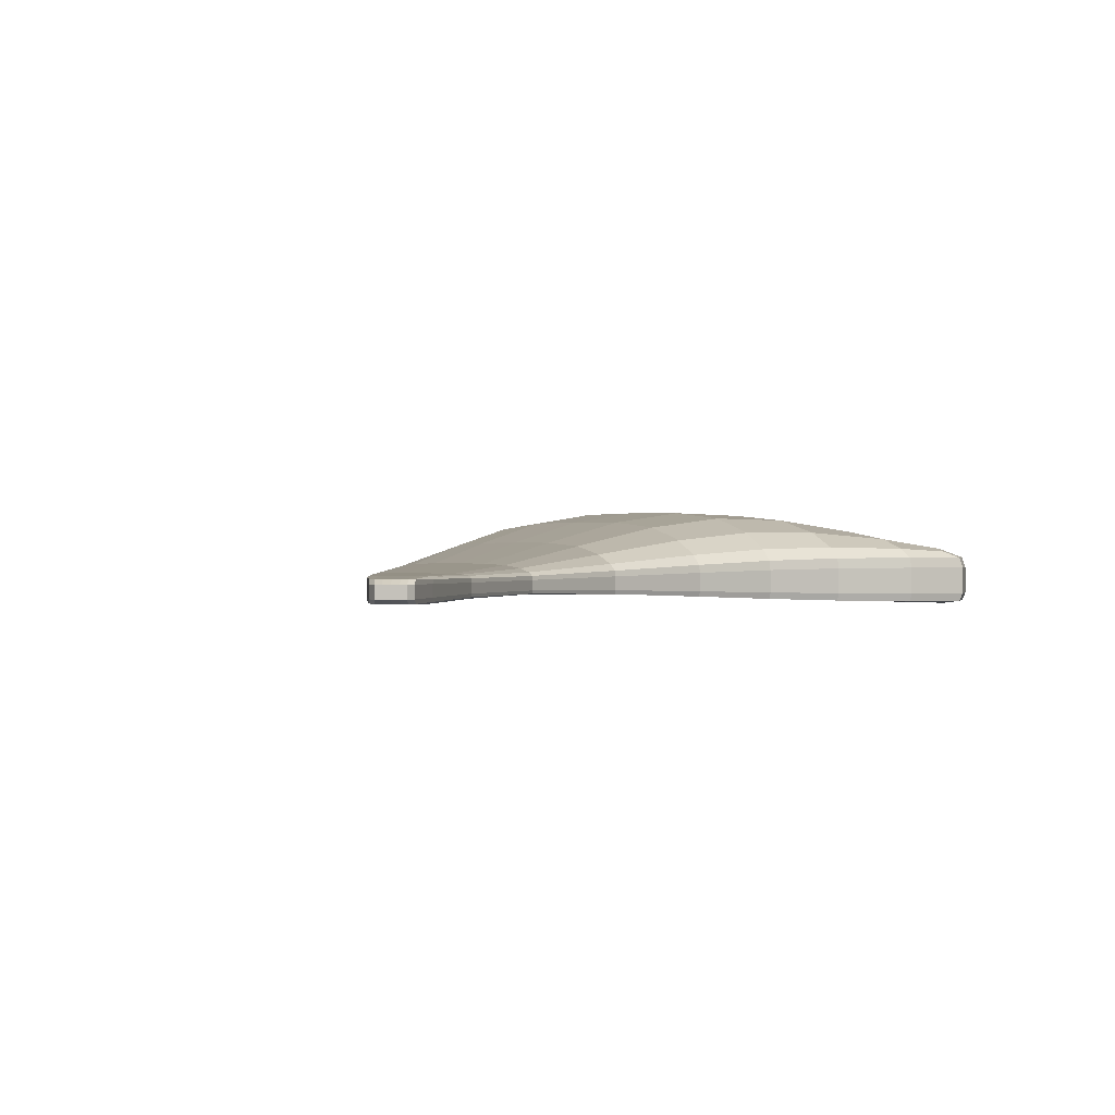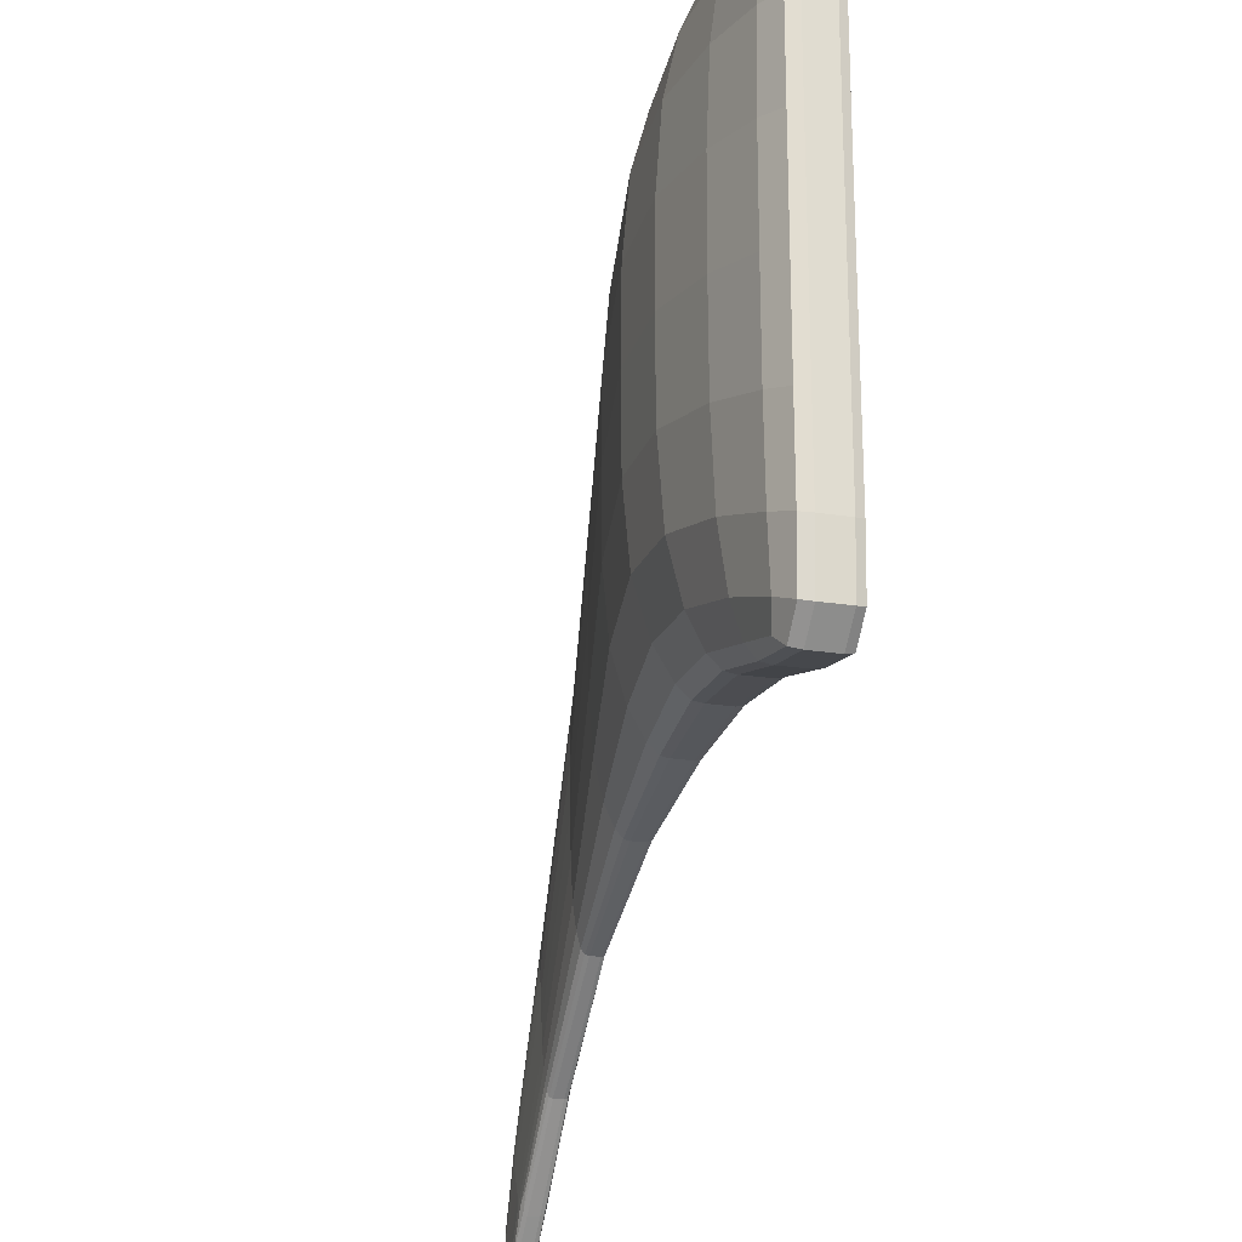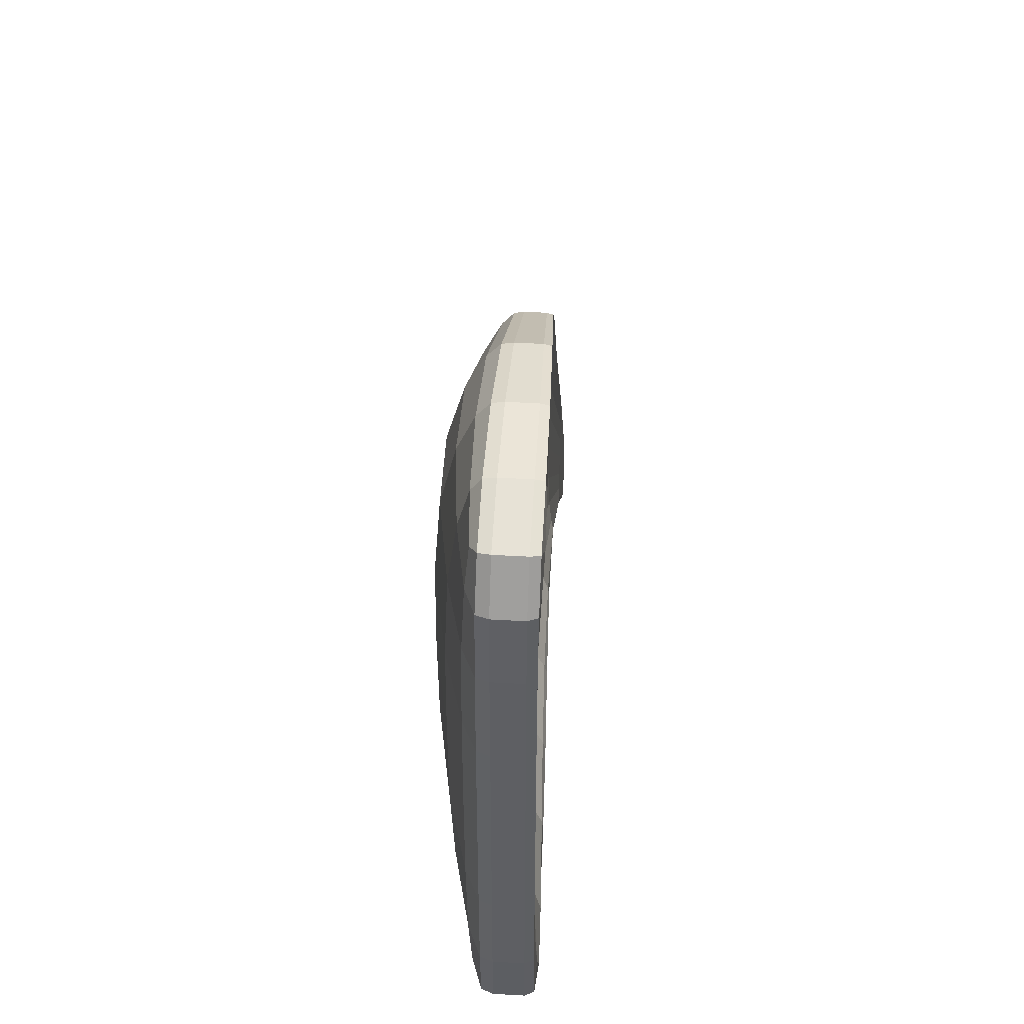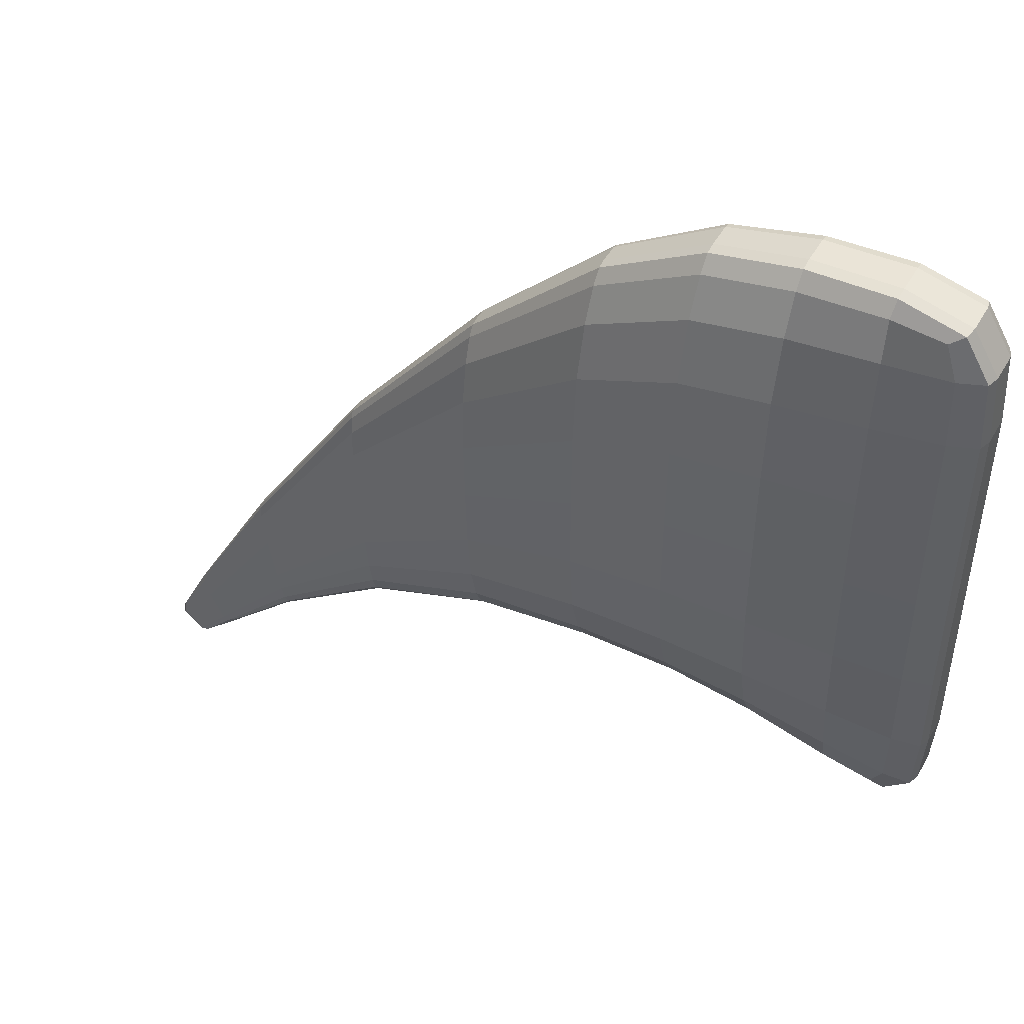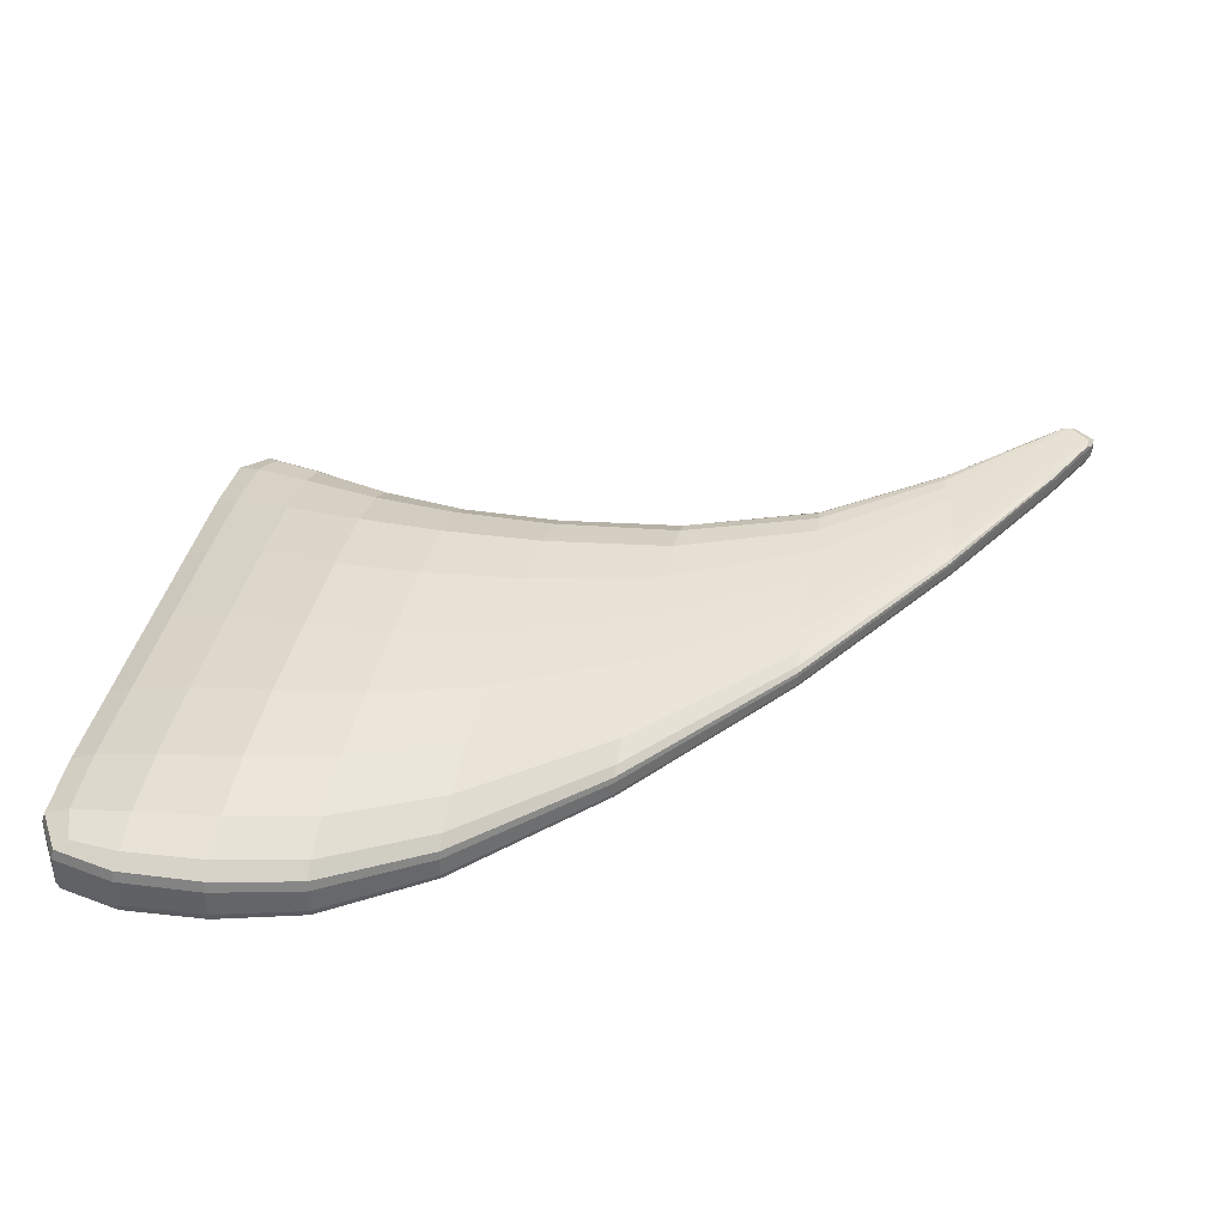
<metadata>
{"format":"obj","ext":"obj","renderer":"f3d","projection":"perspective","resolution":1024,"background":"white","views":[{"elev":0.3,"azim":147.8,"up":"+Y"},{"elev":-22.4,"azim":-105.3,"up":"+Z"},{"elev":48.9,"azim":-86.3,"up":"+Z"},{"elev":47.9,"azim":-151.3,"up":"+Z"},{"elev":38.8,"azim":12.0,"up":"+Y"}]}
</metadata>
<code>
o Wing_left
v -38.83 8.694 -2.59
v -38.09 8.724 -2.575
v -38.83 8.694 -5.948
v -38.09 8.724 -5.735
v -34.34 8.781 -6.714
v -34.5 8.781 -7.162
v -37.02 8.768 -3.048
v -37.03 8.768 -5.738
v -35.47 8.792 -4.824
v -35.56 8.792 -6.25
v -38.83 9.019 -2.59
v -38.09 9.047 -2.575
v -38.83 9.019 -5.948
v -38.09 9.047 -5.735
v -34.34 8.906 -6.714
v -34.5 8.906 -7.162
v -37.02 9.001 -3.048
v -37.03 9.001 -5.738
v -35.47 8.912 -4.824
v -35.56 8.912 -6.25
v -38.09 8.915 -5.814
v -37.03 8.895 -5.806
v -38.92 8.919 -6.028
v -35.47 8.87 -4.779
v -37.02 8.895 -2.963
v -38.92 8.919 -2.536
v -38.09 8.915 -2.475
v -34.39 8.873 -7.29
v -34.22 8.873 -6.929
v -35.57 8.87 -6.285
v -37.03 8.784 -5.806
v -37.02 8.784 -2.963
v -38.09 8.761 -2.475
v -34.22 8.808 -6.929
v -38.09 8.761 -5.814
v -38.92 8.757 -6.028
v -35.47 8.813 -4.779
v -38.92 8.757 -2.536
v -34.39 8.808 -7.29
v -35.57 8.813 -6.285
v -38.92 8.716 -3.184
v -38.09 8.869 -3.163
v -34.25 8.776 -7.001
v -37.02 8.917 -3.549
v -35.49 8.819 -5.09
v -38.92 9.055 -3.184
v -38.09 9.219 -3.163
v -34.25 8.912 -7.001
v -37.02 9.168 -3.549
v -35.49 8.949 -5.09
v -34.01 8.876 -7.41
v -39.09 8.919 -3.197
v -39.09 8.757 -3.197
v -34.01 8.805 -7.41
v -38.09 8.869 -5.231
v -34.36 8.776 -7.229
v -37.03 8.917 -5.31
v -35.55 8.819 -6.022
v -38.09 9.219 -5.231
v -34.36 8.912 -7.229
v -37.03 9.168 -5.31
v -35.55 8.949 -6.022
v -39.09 8.919 -5.535
v -39.09 8.757 -5.535
v -38.92 8.716 -5.473
v -38.92 9.055 -5.473
v -34.13 8.876 -7.504
v -34.13 8.805 -7.504
v -38.92 8.724 -4.34
v -38.92 9.063 -4.34
v -34.07 8.876 -7.457
v -34.07 8.805 -7.457
v -38.09 8.908 -4.208
v -34.3 8.776 -7.116
v -37.03 8.956 -4.438
v -35.52 8.827 -5.561
v -38.09 9.258 -4.208
v -34.3 8.912 -7.116
v -37.03 9.208 -4.438
v -35.52 8.957 -5.561
v -39.09 8.919 -4.378
v -39.09 8.757 -4.378
v -38.9 8.701 -2.788
v -38.55 8.702 -2.55
v -38.09 8.792 -5.554
v -38.55 8.702 -5.869
v -34.4 8.777 -7.244
v -34.75 8.787 -5.973
v -37.6 8.747 -5.684
v -37.6 8.747 -2.69
v -36.32 8.785 -5.904
v -37.03 8.84 -5.584
v -36.28 8.785 -3.782
v -34.89 8.787 -6.776
v -35.56 8.804 -6.168
v -38.9 9.038 -2.788
v -38.55 9.037 -2.55
v -38.09 9.138 -5.554
v -38.55 9.037 -5.869
v -34.4 8.911 -7.244
v -34.75 8.903 -5.973
v -37.6 9.035 -5.684
v -37.6 9.035 -2.69
v -36.32 8.951 -5.904
v -37.03 9.089 -5.584
v -36.28 8.951 -3.782
v -34.89 8.903 -6.776
v -35.56 8.932 -6.168
v -38.09 8.978 -5.804
v -37.03 8.753 -5.797
v -38.9 8.981 -6.015
v -35.47 8.892 -4.785
v -37.02 8.753 -2.973
v -38.9 8.981 -2.545
v -38.09 8.715 -2.487
v -34.4 8.897 -7.268
v -34.24 8.788 -6.892
v -35.56 8.892 -6.281
v -38.09 8.836 -5.814
v -37.03 8.942 -5.797
v -38.92 8.836 -6.028
v -35.47 8.841 -4.779
v -37.02 8.942 -2.973
v -38.92 8.836 -2.536
v -38.09 8.978 -2.487
v -34.39 8.84 -7.29
v -34.24 8.897 -6.892
v -35.57 8.841 -6.285
v -34.73 8.869 -5.977
v -36.33 8.88 -5.957
v -38.56 8.918 -2.448
v -34.88 8.869 -6.812
v -34.02 8.875 -7.336
v -37.59 8.907 -2.596
v -39.07 8.919 -5.89
v -36.27 8.88 -3.715
v -38.56 8.918 -5.954
v -37.6 8.907 -5.759
v -37.03 8.838 -5.806
v -37.02 8.838 -2.963
v -38.09 8.836 -2.475
v -34.22 8.84 -6.929
v -38.09 8.715 -5.804
v -38.9 8.707 -6.015
v -35.47 8.795 -4.785
v -38.9 8.707 -2.545
v -34.4 8.788 -7.268
v -35.56 8.795 -6.281
v -37.6 8.77 -5.759
v -38.56 8.757 -5.954
v -36.27 8.801 -3.715
v -39.07 8.757 -5.89
v -37.59 8.77 -2.596
v -34.02 8.806 -7.336
v -34.88 8.813 -6.812
v -38.56 8.757 -2.448
v -36.33 8.801 -5.957
v -34.73 8.813 -5.977
v -38.92 8.723 -3.725
v -38.09 8.792 -2.798
v -34.25 8.777 -6.922
v -37.02 8.84 -3.238
v -35.48 8.804 -4.925
v -38.92 9.062 -3.725
v -38.09 9.138 -2.798
v -34.25 8.911 -6.922
v -37.02 9.089 -3.238
v -35.48 8.932 -4.925
v -34.04 8.876 -7.432
v -39.07 8.919 -2.785
v -39.07 8.757 -2.785
v -34.04 8.805 -7.432
v -34.04 8.783 -7.359
v -39.07 8.709 -3.196
v -39.09 8.836 -3.197
v -34.01 8.84 -7.41
v -34.04 8.902 -7.359
v -39.07 8.985 -3.196
v -36.29 9.053 -4.178
v -37.6 9.229 -3.248
v -34.76 8.913 -6.149
v -38.56 9.146 -3.162
v -36.29 8.874 -4.178
v -37.6 8.917 -3.248
v -34.76 8.787 -6.149
v -38.56 8.785 -3.162
v -38.09 8.904 -4.761
v -34.33 8.776 -7.177
v -37.03 8.951 -4.909
v -35.53 8.826 -5.81
v -38.09 9.253 -4.761
v -34.33 8.912 -7.177
v -37.03 9.203 -4.909
v -35.53 8.956 -5.81
v -39.09 8.919 -5.003
v -39.09 8.757 -5.003
v -38.9 8.701 -5.818
v -38.9 9.038 -5.818
v -34.18 8.875 -7.489
v -34.18 8.806 -7.489
v -34.85 8.787 -6.666
v -37.6 8.917 -5.207
v -36.32 8.874 -5.566
v -34.85 8.913 -6.666
v -37.6 9.229 -5.207
v -36.32 9.053 -5.566
v -39.07 8.985 -5.527
v -39.09 8.836 -5.535
v -39.07 8.709 -5.527
v -34.16 8.783 -7.47
v -34.13 8.84 -7.504
v -34.16 8.902 -7.47
v -38.56 9.146 -5.349
v -38.56 8.785 -5.349
v -38.92 8.723 -4.952
v -38.92 9.062 -4.952
v -34.1 8.876 -7.483
v -34.1 8.805 -7.483
v -38.09 8.904 -3.652
v -34.27 8.776 -7.055
v -37.02 8.951 -3.965
v -35.5 8.826 -5.31
v -38.09 9.253 -3.652
v -34.27 8.912 -7.055
v -37.02 9.203 -3.965
v -35.5 8.956 -5.31
v -39.09 8.919 -3.75
v -39.09 8.757 -3.75
v -38.56 8.808 -4.267
v -38.56 9.169 -4.267
v -34.1 8.902 -7.415
v -34.07 8.84 -7.457
v -34.1 8.783 -7.415
v -34.81 8.788 -6.41
v -37.6 8.962 -4.237
v -36.3 8.897 -4.879
v -34.81 8.914 -6.41
v -37.6 9.274 -4.237
v -36.3 9.076 -4.879
v -39.07 8.986 -4.373
v -39.09 8.836 -4.378
v -39.07 8.71 -4.373
v -38.56 8.739 -5.688
v -34.75 8.785 -6.05
v -37.6 8.828 -2.902
v -36.28 8.827 -3.932
v -38.56 9.097 -5.688
v -34.75 8.91 -6.05
v -37.6 9.137 -2.902
v -36.28 9.005 -3.932
v -37.6 8.965 -5.749
v -38.56 8.982 -5.943
v -36.28 8.913 -3.724
v -39.05 8.982 -2.786
v -37.59 8.965 -2.608
v -34.21 8.901 -7.459
v -34.88 8.89 -6.805
v -38.56 8.982 -2.461
v -36.33 8.913 -5.951
v -34.74 8.89 -5.973
v -34.73 8.841 -5.977
v -36.33 8.84 -5.957
v -38.56 8.836 -2.448
v -34.88 8.841 -6.812
v -34.18 8.84 -7.489
v -37.59 8.837 -2.596
v -39.07 8.836 -2.785
v -36.27 8.84 -3.715
v -38.56 8.836 -5.954
v -37.6 8.837 -5.759
v -37.6 8.731 -5.749
v -38.56 8.708 -5.943
v -36.28 8.778 -3.724
v -39.05 8.707 -2.786
v -37.59 8.731 -2.608
v -34.21 8.784 -7.459
v -34.88 8.795 -6.805
v -38.56 8.708 -2.461
v -36.33 8.778 -5.951
v -34.74 8.795 -5.973
v -34.05 8.784 -7.284
v -39.07 8.71 -3.747
v -39.09 8.836 -3.75
v -34.02 8.84 -7.336
v -34.05 8.901 -7.284
v -39.07 8.985 -3.747
v -36.29 9.074 -4.506
v -37.6 9.268 -3.711
v -34.78 8.913 -6.271
v -38.56 9.097 -2.778
v -36.29 8.894 -4.506
v -37.6 8.957 -3.711
v -34.78 8.787 -6.271
v -38.56 8.739 -2.778
v -34.87 8.785 -6.743
v -37.6 8.828 -5.512
v -36.32 8.827 -5.783
v -34.87 8.91 -6.743
v -37.6 9.137 -5.512
v -36.32 9.005 -5.783
v -39.05 8.982 -5.881
v -39.07 8.836 -5.89
v -39.05 8.707 -5.881
v -34.13 8.783 -7.445
v -34.1 8.84 -7.483
v -34.13 8.902 -7.445
v -38.56 9.167 -4.852
v -38.56 8.806 -4.852
v -38.56 8.806 -3.679
v -38.56 9.167 -3.679
v -34.07 8.902 -7.385
v -34.04 8.84 -7.432
v -34.07 8.783 -7.385
v -34.83 8.787 -6.548
v -37.6 8.957 -4.761
v -36.31 8.894 -5.25
v -34.83 8.913 -6.548
v -37.6 9.268 -4.761
v -36.31 9.074 -5.25
v -39.07 8.985 -4.997
v -39.09 8.836 -5.003
v -39.07 8.71 -4.997
f 45 185 244 163
f 185 43 161 244
f 244 161 5 88
f 163 244 88 9
f 42 184 245 160
f 184 44 162 245
f 245 162 7 90
f 160 245 90 2
f 44 183 246 162
f 183 45 163 246
f 246 163 9 93
f 162 246 93 7
f 66 213 247 198
f 213 59 98 247
f 247 98 14 99
f 198 247 99 13
f 50 168 248 181
f 168 19 101 248
f 248 101 15 166
f 181 248 166 48
f 47 165 249 180
f 165 12 103 249
f 249 103 17 167
f 180 249 167 49
f 49 167 250 179
f 167 17 106 250
f 250 106 19 168
f 179 250 168 50
f 22 138 251 120
f 138 21 109 251
f 251 109 14 102
f 120 251 102 18
f 21 137 252 109
f 137 23 111 252
f 252 111 13 99
f 109 252 99 14
f 25 136 253 123
f 136 24 112 253
f 253 112 19 106
f 123 253 106 17
f 52 170 254 178
f 170 26 114 254
f 254 114 11 96
f 178 254 96 46
f 27 134 255 125
f 134 25 123 255
f 255 123 17 103
f 125 255 103 12
f 67 199 256 212
f 199 28 116 256
f 256 116 16 100
f 212 256 100 60
f 28 132 257 116
f 132 30 118 257
f 257 118 20 107
f 116 257 107 16
f 26 131 258 114
f 131 27 125 258
f 258 125 12 97
f 114 258 97 11
f 30 130 259 118
f 130 22 120 259
f 259 120 18 104
f 118 259 104 20
f 24 129 260 112
f 129 29 127 260
f 260 127 15 101
f 112 260 101 19
f 37 158 261 122
f 158 34 142 261
f 261 142 29 129
f 122 261 129 24
f 40 157 262 128
f 157 31 139 262
f 262 139 22 130
f 128 262 130 30
f 38 156 263 124
f 156 33 141 263
f 263 141 27 131
f 124 263 131 26
f 39 155 264 126
f 155 40 128 264
f 264 128 30 132
f 126 264 132 28
f 68 200 265 211
f 200 39 126 265
f 265 126 28 199
f 211 265 199 67
f 33 153 266 141
f 153 32 140 266
f 266 140 25 134
f 141 266 134 27
f 53 171 267 175
f 171 38 124 267
f 267 124 26 170
f 175 267 170 52
f 32 151 268 140
f 151 37 122 268
f 268 122 24 136
f 140 268 136 25
f 35 150 269 119
f 150 36 121 269
f 269 121 23 137
f 119 269 137 21
f 31 149 270 139
f 149 35 119 270
f 270 119 21 138
f 139 270 138 22
f 7 93 273 113
f 93 9 145 273
f 273 145 37 151
f 113 273 151 32
f 41 83 274 174
f 83 1 146 274
f 274 146 38 171
f 174 274 171 53
f 2 90 275 115
f 90 7 113 275
f 275 113 32 153
f 115 275 153 33
f 1 84 278 146
f 84 2 115 278
f 278 115 33 156
f 146 278 156 38
f 9 88 280 145
f 88 5 117 280
f 280 117 34 158
f 145 280 158 37
f 5 161 281 117
f 161 43 173 281
f 281 173 54 154
f 117 281 154 34
f 69 159 282 242
f 159 41 174 282
f 282 174 53 228
f 242 282 228 82
f 82 228 283 241
f 228 53 175 283
f 283 175 52 227
f 241 283 227 81
f 34 154 284 142
f 154 54 176 284
f 284 176 51 133
f 142 284 133 29
f 29 133 285 127
f 133 51 177 285
f 285 177 48 166
f 127 285 166 15
f 81 227 286 240
f 227 52 178 286
f 286 178 46 164
f 240 286 164 70
f 79 225 287 239
f 225 49 179 287
f 287 179 50 226
f 239 287 226 80
f 77 223 288 238
f 223 47 180 288
f 288 180 49 225
f 238 288 225 79
f 80 226 289 237
f 226 50 181 289
f 289 181 48 224
f 237 289 224 78
f 11 97 290 96
f 97 12 165 290
f 290 165 47 182
f 96 290 182 46
f 75 236 291 221
f 236 76 222 291
f 291 222 45 183
f 221 291 183 44
f 73 235 292 219
f 235 75 221 292
f 292 221 44 184
f 219 292 184 42
f 76 234 293 222
f 234 74 220 293
f 293 220 43 185
f 222 293 185 45
f 1 83 294 84
f 83 41 186 294
f 294 186 42 160
f 84 294 160 2
f 20 108 298 107
f 108 62 204 298
f 298 204 60 100
f 107 298 100 16
f 14 98 299 102
f 98 59 205 299
f 299 205 61 105
f 102 299 105 18
f 18 105 300 104
f 105 61 206 300
f 300 206 62 108
f 104 300 108 20
f 23 135 301 111
f 135 63 207 301
f 301 207 66 198
f 111 301 198 13
f 36 152 302 121
f 152 64 208 302
f 302 208 63 135
f 121 302 135 23
f 72 218 305 232
f 218 68 211 305
f 305 211 67 217
f 232 305 217 71
f 71 217 306 231
f 217 67 212 306
f 306 212 60 192
f 231 306 192 78
f 70 230 307 216
f 230 77 191 307
f 307 191 59 213
f 216 307 213 66
f 41 159 309 186
f 159 69 229 309
f 309 229 73 219
f 186 309 219 42
f 46 182 310 164
f 182 47 223 310
f 310 223 77 230
f 164 310 230 70
f 51 169 311 177
f 169 71 231 311
f 311 231 78 224
f 177 311 224 48
f 54 172 312 176
f 172 72 232 312
f 312 232 71 169
f 176 312 169 51
f 43 220 313 173
f 220 74 233 313
f 313 233 72 172
f 173 313 172 54
f 62 194 317 204
f 194 80 237 317
f 317 237 78 192
f 204 317 192 60
f 59 191 318 205
f 191 77 238 318
f 318 238 79 193
f 205 318 193 61
f 61 193 319 206
f 193 79 239 319
f 319 239 80 194
f 206 319 194 62
f 63 195 320 207
f 195 81 240 320
f 320 240 70 216
f 207 320 216 66
f 64 196 321 208
f 196 82 241 321
f 321 241 81 195
f 208 321 195 63
f 65 197 243 214
f 197 3 86 243
f 243 86 4 85
f 214 243 85 55
f 8 89 271 110
f 89 4 143 271
f 271 143 35 149
f 110 271 149 31
f 4 86 272 143
f 86 3 144 272
f 272 144 36 150
f 143 272 150 35
f 56 87 276 210
f 87 6 147 276
f 276 147 39 200
f 210 276 200 68
f 6 94 277 147
f 94 10 148 277
f 277 148 40 155
f 147 277 155 39
f 10 91 279 148
f 91 8 110 279
f 279 110 31 157
f 148 279 157 40
f 10 94 295 95
f 94 6 87 295
f 295 87 56 201
f 95 295 201 58
f 4 89 296 85
f 89 8 92 296
f 296 92 57 202
f 85 296 202 55
f 8 91 297 92
f 91 10 95 297
f 297 95 58 203
f 92 297 203 57
f 3 197 303 144
f 197 65 209 303
f 303 209 64 152
f 144 303 152 36
f 74 188 304 233
f 188 56 210 304
f 304 210 68 218
f 233 304 218 72
f 69 215 308 229
f 215 65 214 308
f 308 214 55 187
f 229 308 187 73
f 58 201 314 190
f 201 56 188 314
f 314 188 74 234
f 190 314 234 76
f 55 202 315 187
f 202 57 189 315
f 315 189 75 235
f 187 315 235 73
f 57 203 316 189
f 203 58 190 316
f 316 190 76 236
f 189 316 236 75
f 65 215 322 209
f 215 69 242 322
f 322 242 82 196
f 209 322 196 64

</code>
